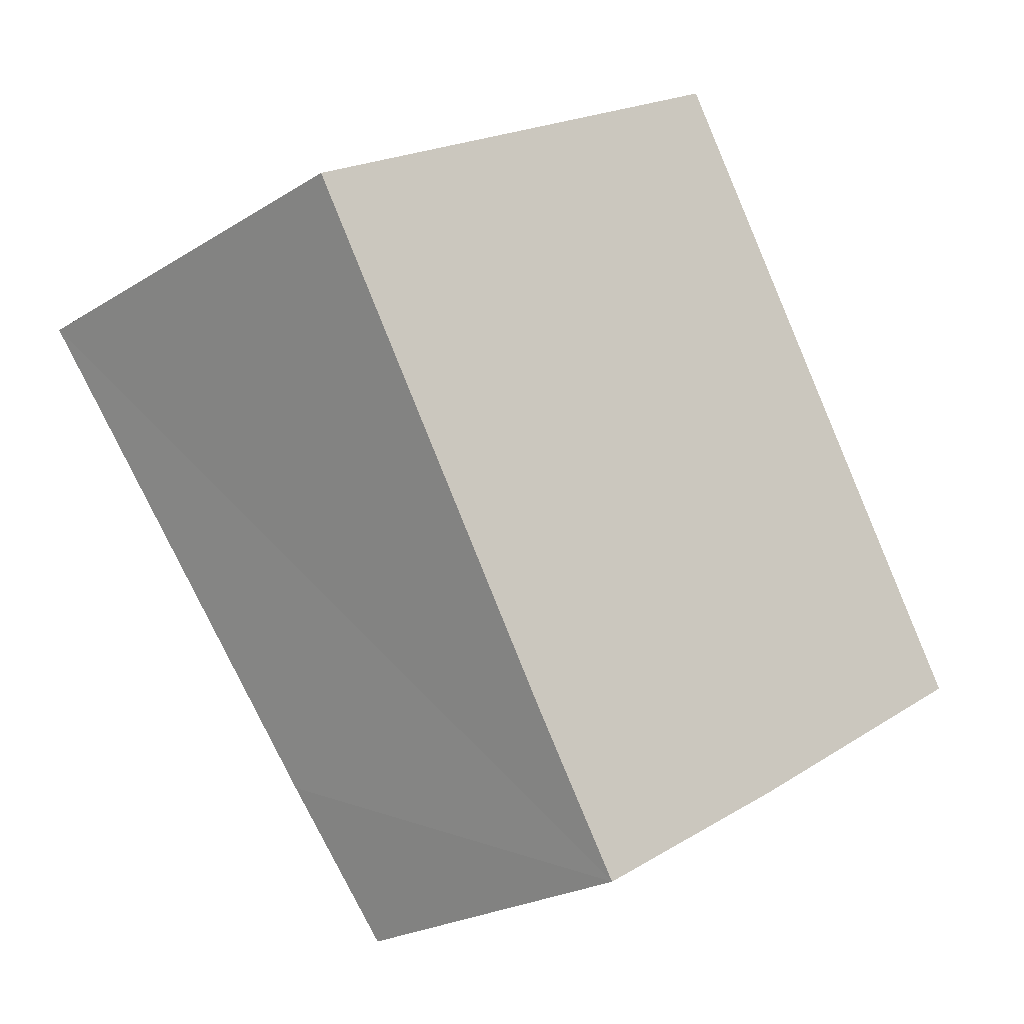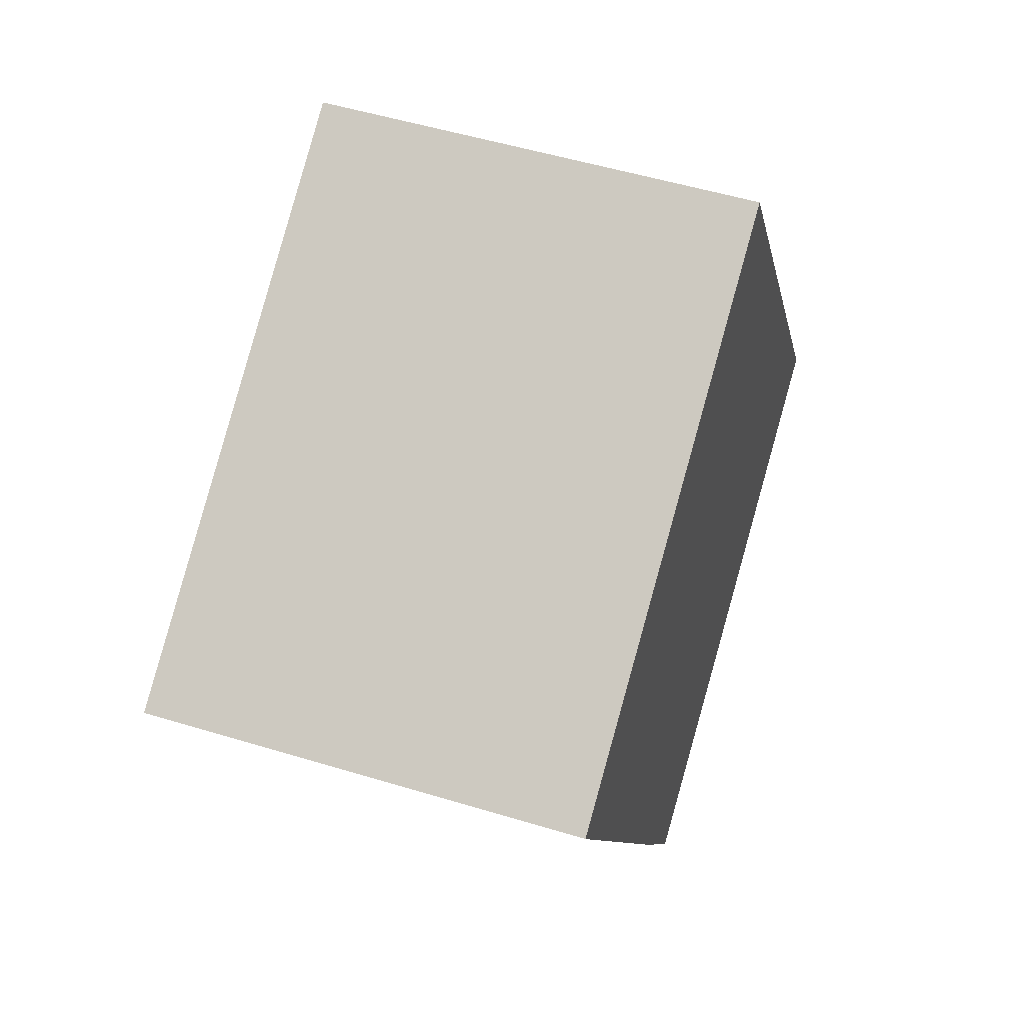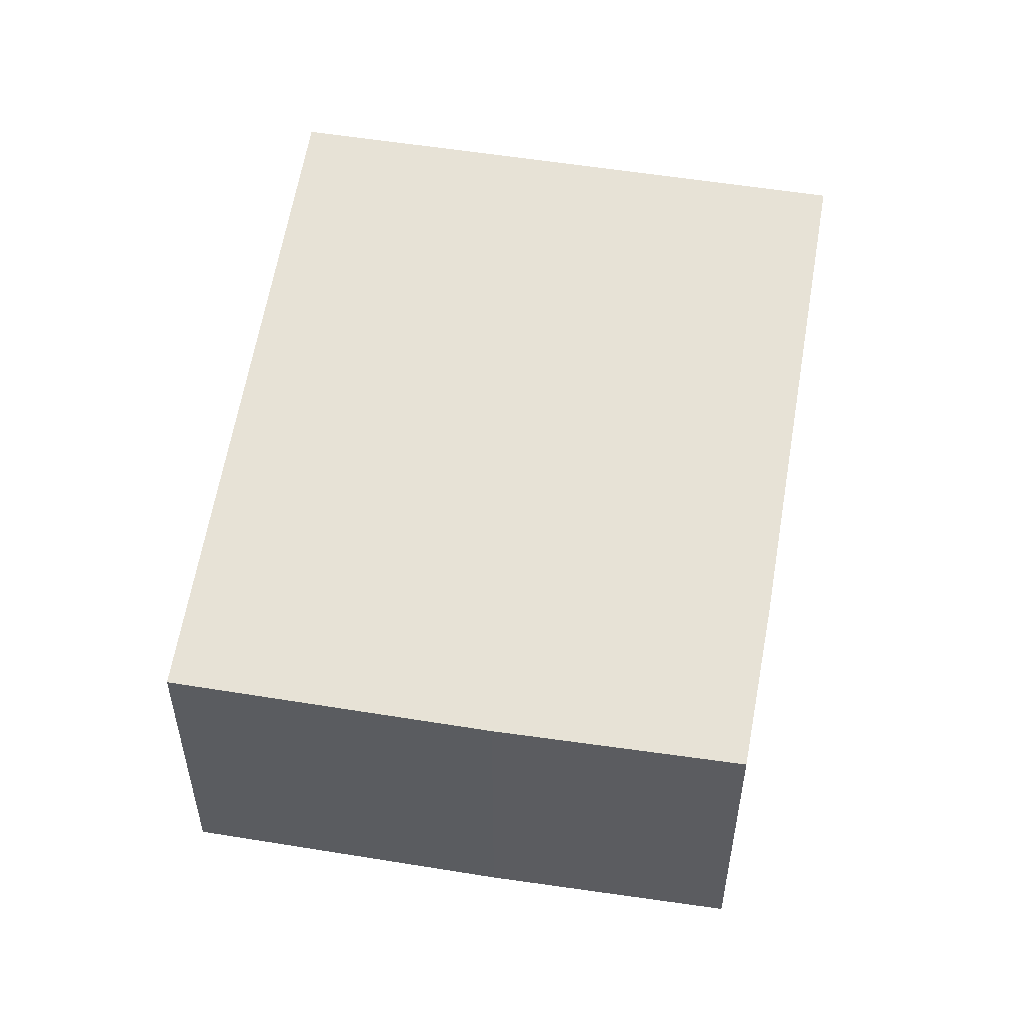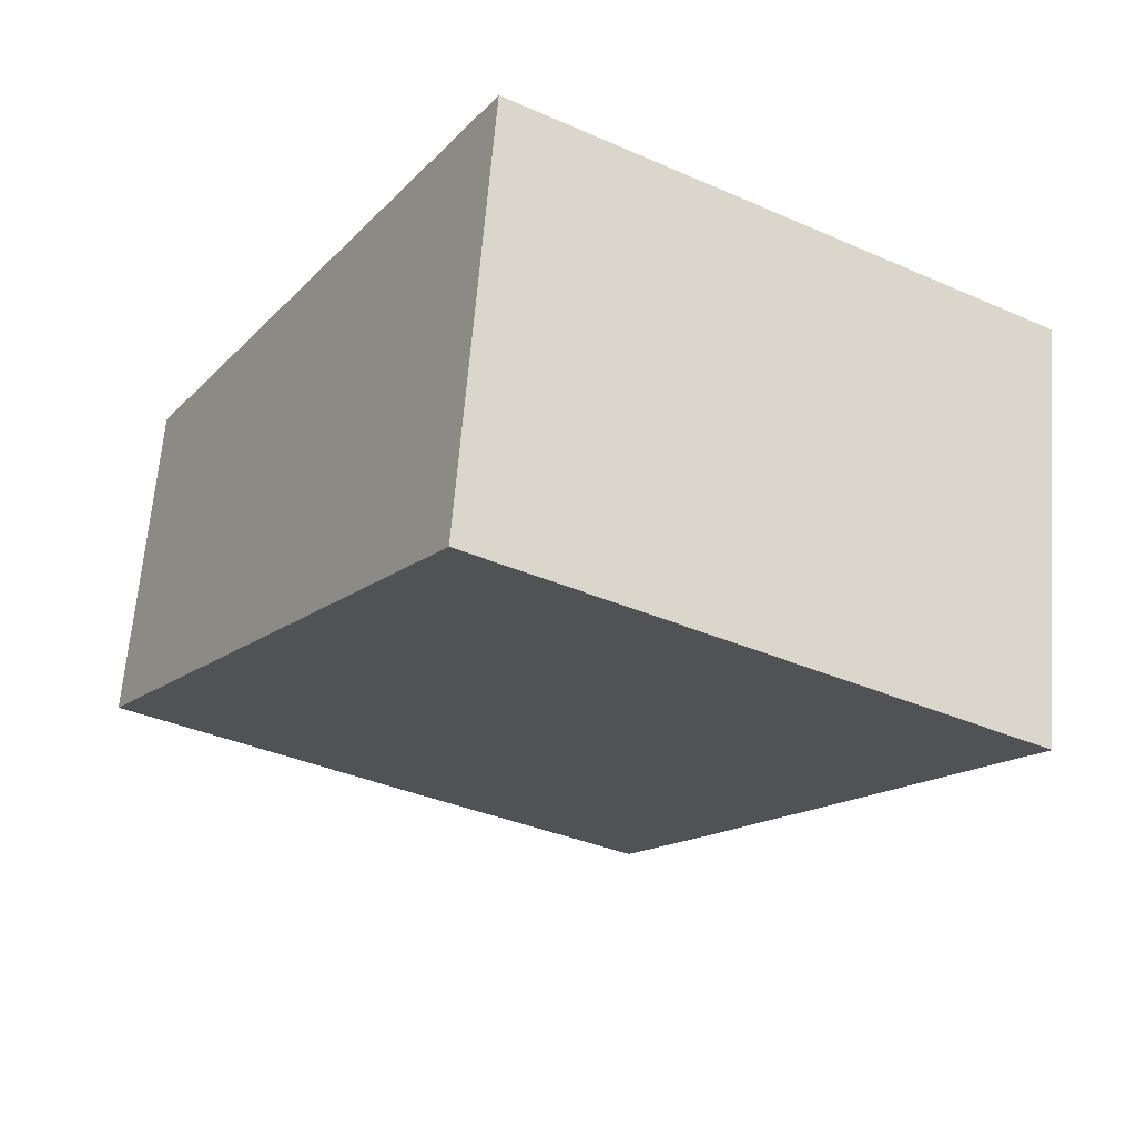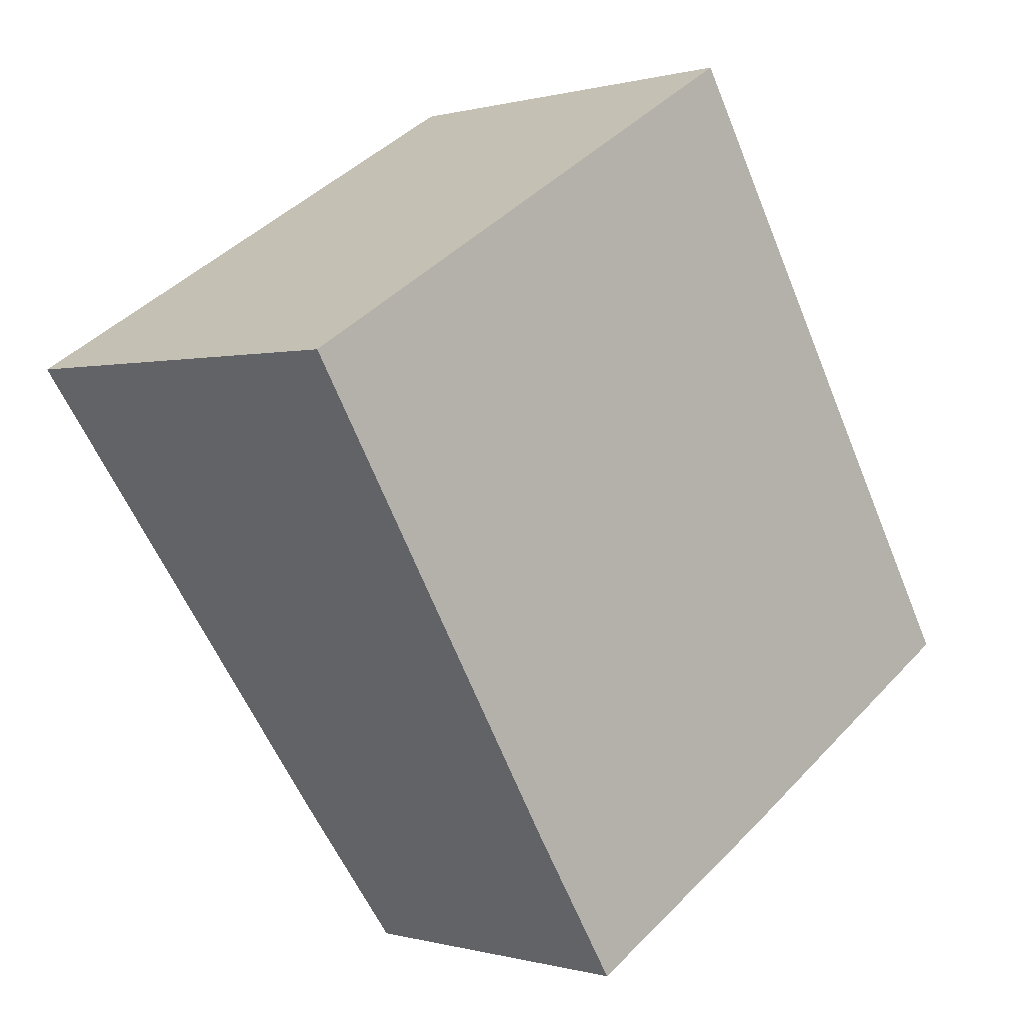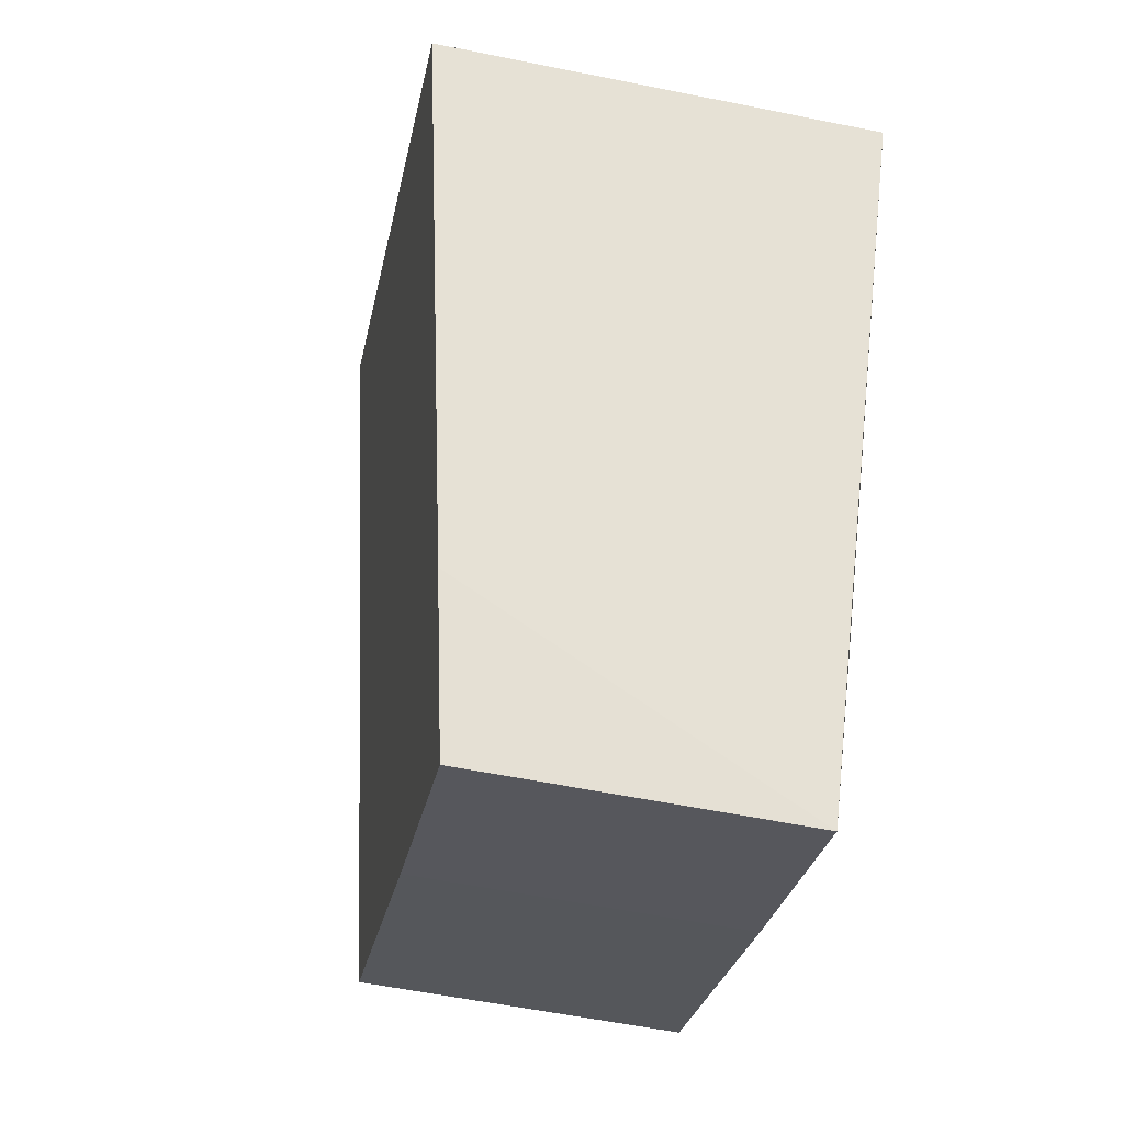
<metadata>
{"format":"obj","ext":"obj","renderer":"f3d","projection":"perspective","resolution":1024,"background":"white","views":[{"elev":-22.9,"azim":-43.1,"up":"+Z"},{"elev":51.8,"azim":-71.7,"up":"+Z"},{"elev":54.4,"azim":158.7,"up":"+Y"},{"elev":63.5,"azim":-175.5,"up":"+Z"},{"elev":0.1,"azim":-43.6,"up":"+Z"},{"elev":-57.2,"azim":-101.9,"up":"+Z"}]}
</metadata>
<code>
v  9.517 7.927 5.744
v  5.025 6.564 -8.326
v  0 7.927 4.854e-16
v  16.24 6.103 -5.399
v  6.722 6.116 -11.03
v  10.87 6.103 -8.644
v  6.722 6.756e-16 -11.03
v  10.87 5.293e-16 -8.644
v  16.24 3.306e-16 -5.399
v  0 0 0
v  5.025 5.098e-16 -8.326
v  9.517 -3.517e-16 5.744
g defaultobject
f 1 2 3
f 2 1 4
f 2 4 5
f 5 4 6
f 6 7 5
f 7 6 8
f 9 6 4
f 6 9 8
f 7 2 5
f 2 7 3
f 3 7 10
f 10 7 11
f 10 1 3
f 1 10 12
f 12 4 1
f 4 12 9
f 11 12 10
f 12 11 7
f 12 7 8
f 12 8 9

</code>
